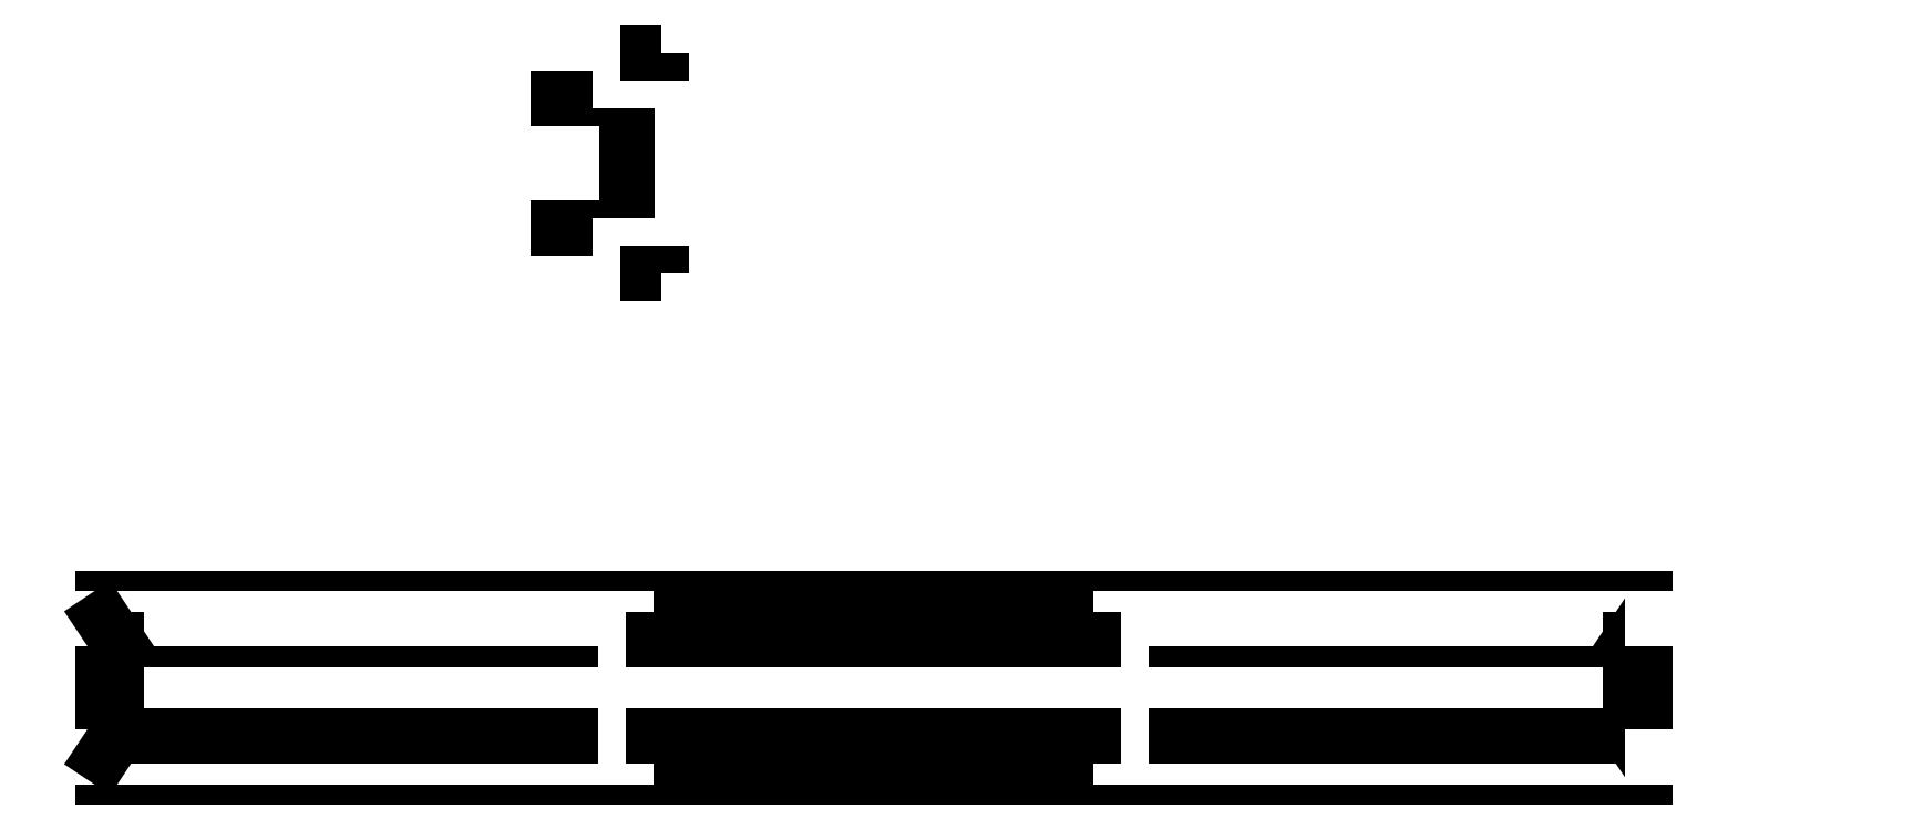
<metadata>
{"format":"dxf","ext":"dxf","renderer":"ezdxf+matplotlib","layout":"modelspace","background":"white","min_lineweight":24,"dpi":150}
</metadata>
<code>
0
SECTION
2
ENTITIES
0
LINE
8
Main
10
15.83
20
45.98
30
0
11
127.8
21
45.98
31
0
0
LINE
8
Main
10
127.8
20
45.98
30
0
11
127.8
21
32.98
31
0
0
LINE
8
Main
10
127.8
20
32.98
30
0
11
15.83
21
32.98
31
0
0
LINE
8
Main
10
15.83
20
32.98
30
0
11
15.83
21
45.98
31
0
0
INSERT
8
0
2
Hole
10
15.83
20
39.48
30
0
0
INSERT
8
0
2
Hole
10
127.8
20
39.48
30
0
41
1
42
-1
43
1
50
180
0
LINE
8
0
10
46.94
20
85.65
30
0
11
53.44
21
85.65
31
0
0
LINE
8
0
10
56.44
20
83.65
30
0
11
56.44
21
71.65
31
0
0
LINE
8
0
10
66.44
20
82.65
30
0
11
66.44
21
72.65
31
0
0
LINE
8
0
10
53.44
20
69.65
30
0
11
46.94
21
69.65
31
0
0
LINE
8
0
10
46.94
20
69.65
30
0
11
46.94
21
85.65
31
0
0
LINE
8
0
10
106.4
20
73.65
30
0
11
106.4
21
81.65
31
0
0
LINE
8
0
10
105.4
20
82.65
30
0
11
56.44
21
82.65
31
0
0
LINE
8
0
10
105.4
20
72.65
30
0
11
56.44
21
72.65
31
0
0
LINE
8
0
10
106.2
20
81.9
30
0
11
66.44
21
81.9
31
0
0
LINE
8
0
10
106.2
20
73.4
30
0
11
66.44
21
73.4
31
0
0
LINE
8
0
10
105.4
20
82.65
30
0
11
106.4
21
81.65
31
0
0
LINE
8
0
10
105.4
20
72.65
30
0
11
106.4
21
73.65
31
0
0
LINE
8
Unvisible
10
46.94
20
82.35
30
0
11
53.94
21
82.35
31
0
0
LINE
8
Unvisible
10
46.94
20
72.95
30
0
11
53.94
21
72.95
31
0
0
LINE
8
Unvisible
10
53.94
20
82.35
30
0
11
53.94
21
72.95
31
0
0
LINE
8
0
10
56.44
20
83.65
30
0
11
53.44
21
83.65
31
0
0
LINE
8
0
10
56.44
20
71.65
30
0
11
53.44
21
71.65
31
0
0
LINE
8
0
10
53.44
20
83.65
30
0
11
53.44
21
85.65
31
0
0
LINE
8
0
10
53.44
20
71.65
30
0
11
53.44
21
69.65
31
0
0
LINE
8
Unvisible
10
53.44
20
85.65
30
0
11
56.44
21
85.65
31
0
0
LINE
8
Unvisible
10
56.44
20
85.65
30
0
11
53.44
21
85.65
31
0
0
LINE
8
Unvisible
10
53.44
20
69.65
30
0
11
56.44
21
69.65
31
0
0
LINE
8
Unvisible
10
56.44
20
85.65
30
0
11
56.44
21
83.65
31
0
0
LINE
8
Unvisible
10
56.44
20
69.65
30
0
11
56.44
21
71.65
31
0
0
DIMENSION
8
0
10
53.44
20
91.66
30
0
11
54.94
21
93.54
31
0
70
128
71
8
72
2
41
1
42
0
1

3
Standard
13
53.44
23
85.65
33
0
14
56.44
24
85.65
34
0
50
0
0
DIMENSION
8
0
10
63.24
20
83.65
30
0
11
61.37
21
77.65
31
0
70
128
71
8
72
2
41
1
42
0
1

3
Standard
13
56.44
23
83.65
33
0
14
56.44
24
71.65
34
0
50
90
0
LINE
8
Main
10
55.83
20
42.98
30
0
11
87.83
21
42.98
31
0
0
LINE
8
Main
10
55.83
20
35.98
30
0
11
87.83
21
35.98
31
0
0
DIMENSION
8
0
10
15.83
20
55.45
30
0
11
71.83
21
57.33
31
0
70
0
71
8
72
2
41
1
42
0
1

3
Standard
13
15.83
23
45.98
33
0
14
127.8
24
45.98
34
0
50
0
0
DIMENSION
8
0
10
8.921
20
45.98
30
0
11
7.046
21
39.48
31
0
70
0
71
8
72
2
41
1
42
0
1

3
Standard
13
15.83
23
45.98
33
0
14
15.83
24
32.98
34
0
50
90
0
DIMENSION
8
0
10
15.83
20
22.71
30
0
11
34.83
21
24.59
31
0
70
0
71
8
72
2
41
1
42
0
1

3
Standard
13
15.83
23
32.98
33
0
14
53.83
24
34.48
34
0
50
0
0
LINE
8
0
10
139.5
20
44.48
30
0
11
139.5
21
34.48
31
0
0
SOLID
8
0
10
139.5
20
44.48
30
0
11
139.9
21
41.98
31
0
12
139
22
41.98
32
0
13
139
23
41.98
33
0
39
0
0
SOLID
8
0
10
139.5
20
34.48
30
0
11
139
21
36.98
31
0
12
139.9
22
36.98
32
0
13
139.9
23
36.98
33
0
39
0
0
LINE
8
0
10
128.5
20
44.48
30
0
11
140.7
21
44.48
31
0
0
LINE
8
0
10
128.5
20
34.48
30
0
11
140.7
21
34.48
31
0
0
MTEXT
8
0
10
137.5
20
52.57
30
0
40
2.5
41
0
71
5
72
1
1
M10x1.5
7
textstyle0
50
90
73
2
44
1
0
LINE
8
0
10
139.5
20
44.48
30
0
11
139.5
21
61.57
31
0
0
ENDSEC
0
EOF

</code>
